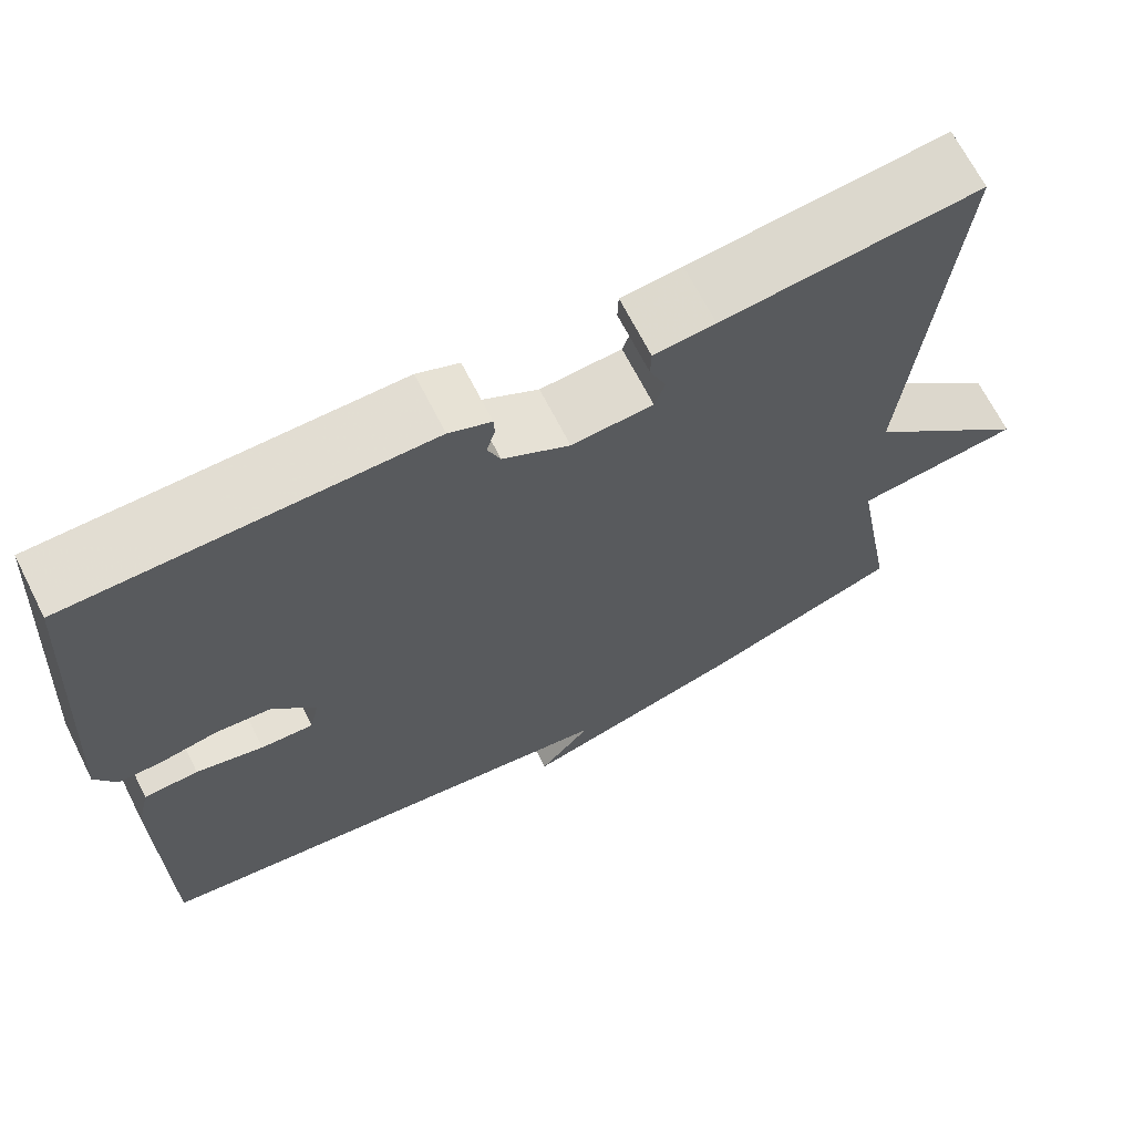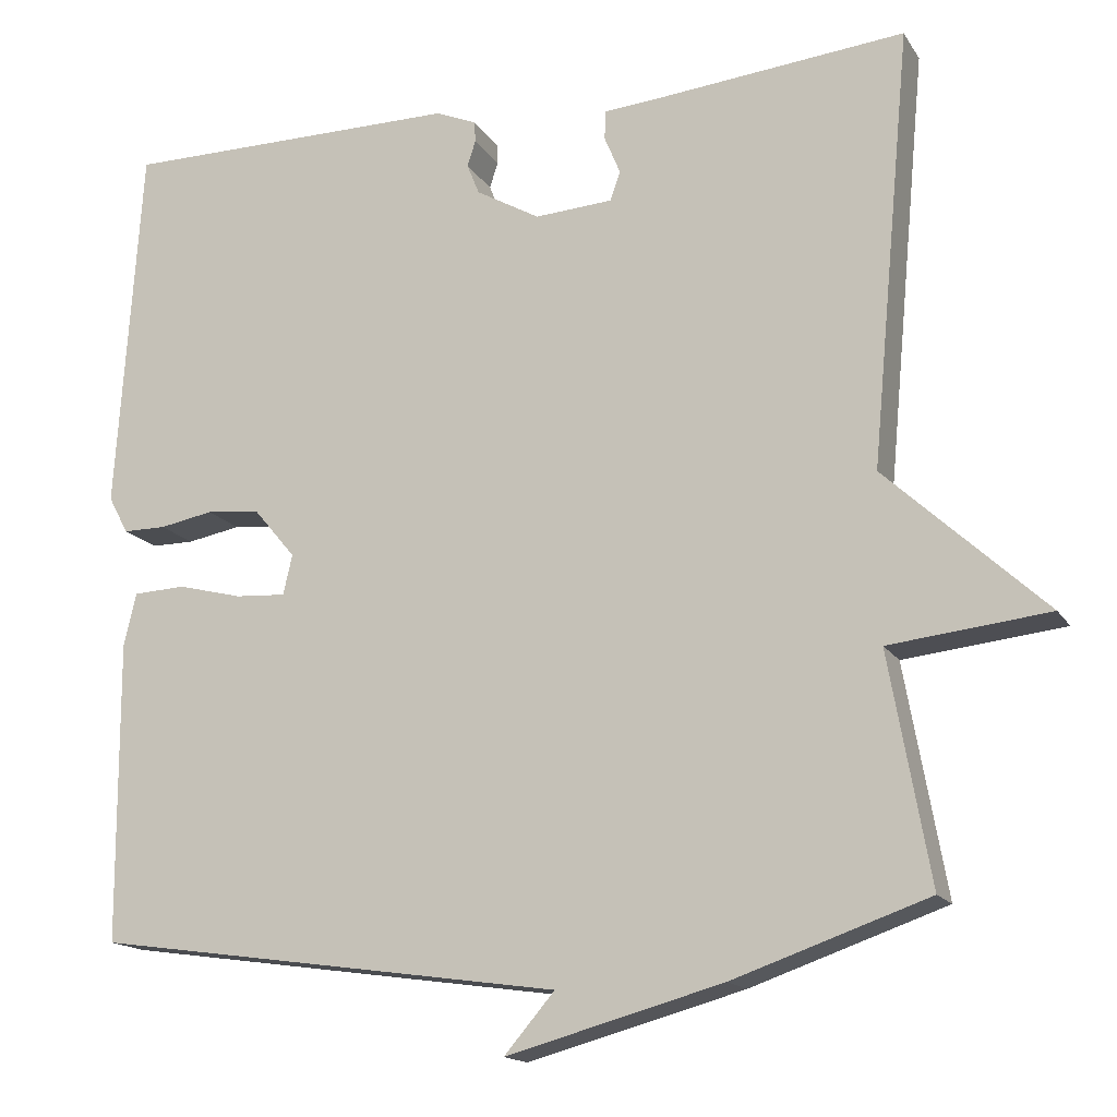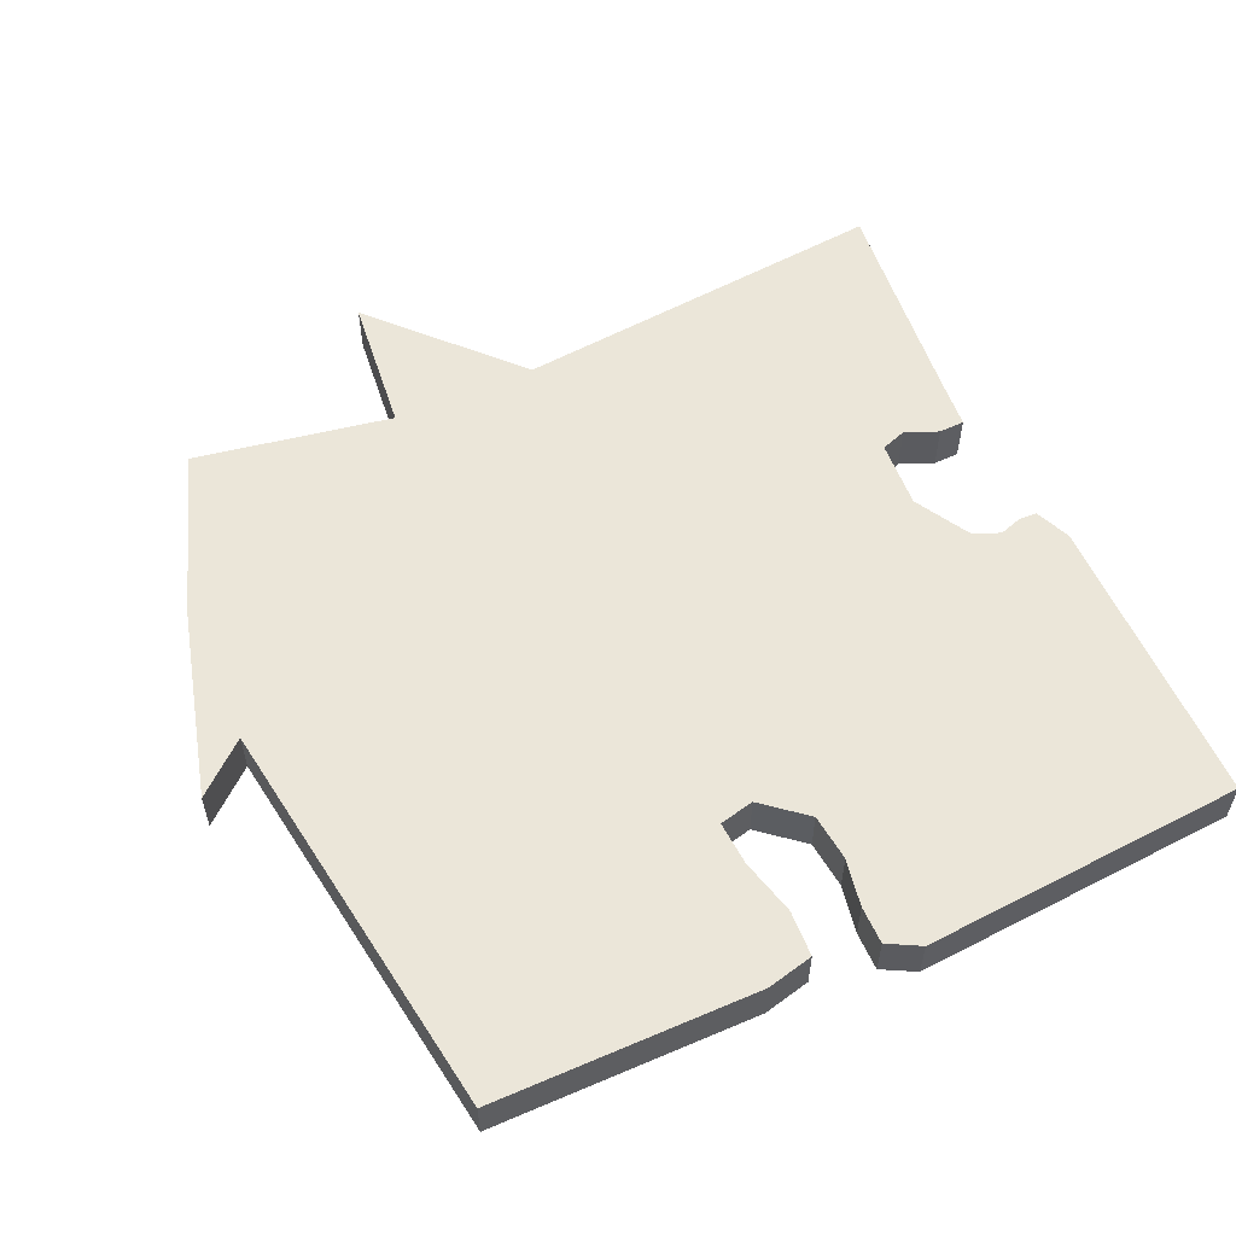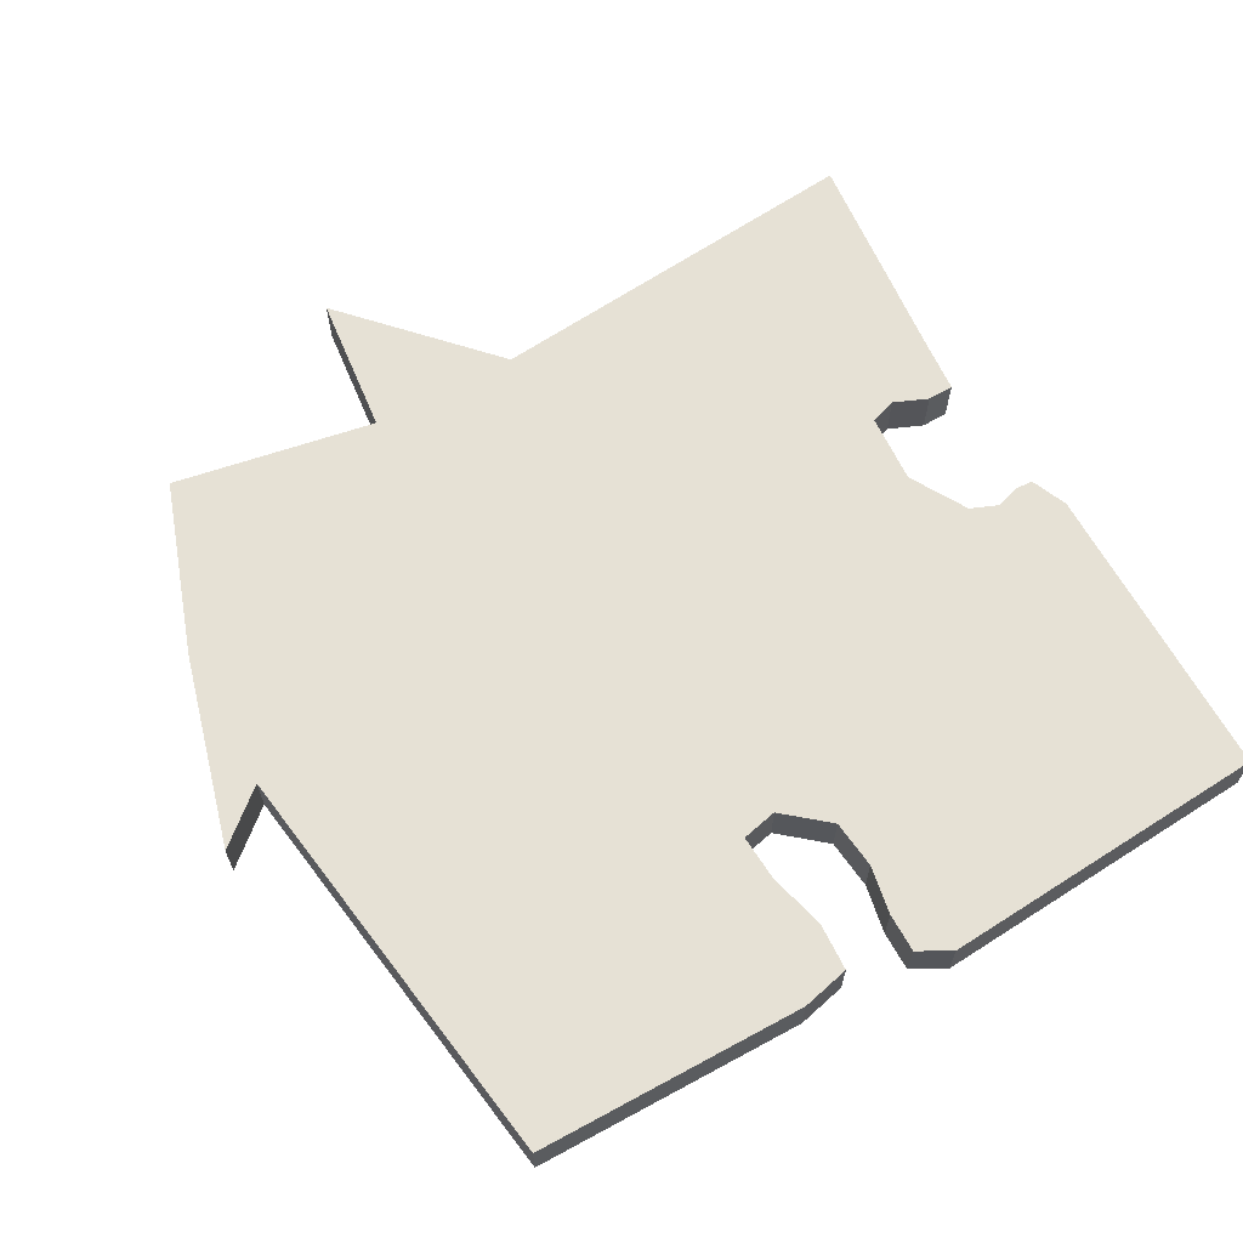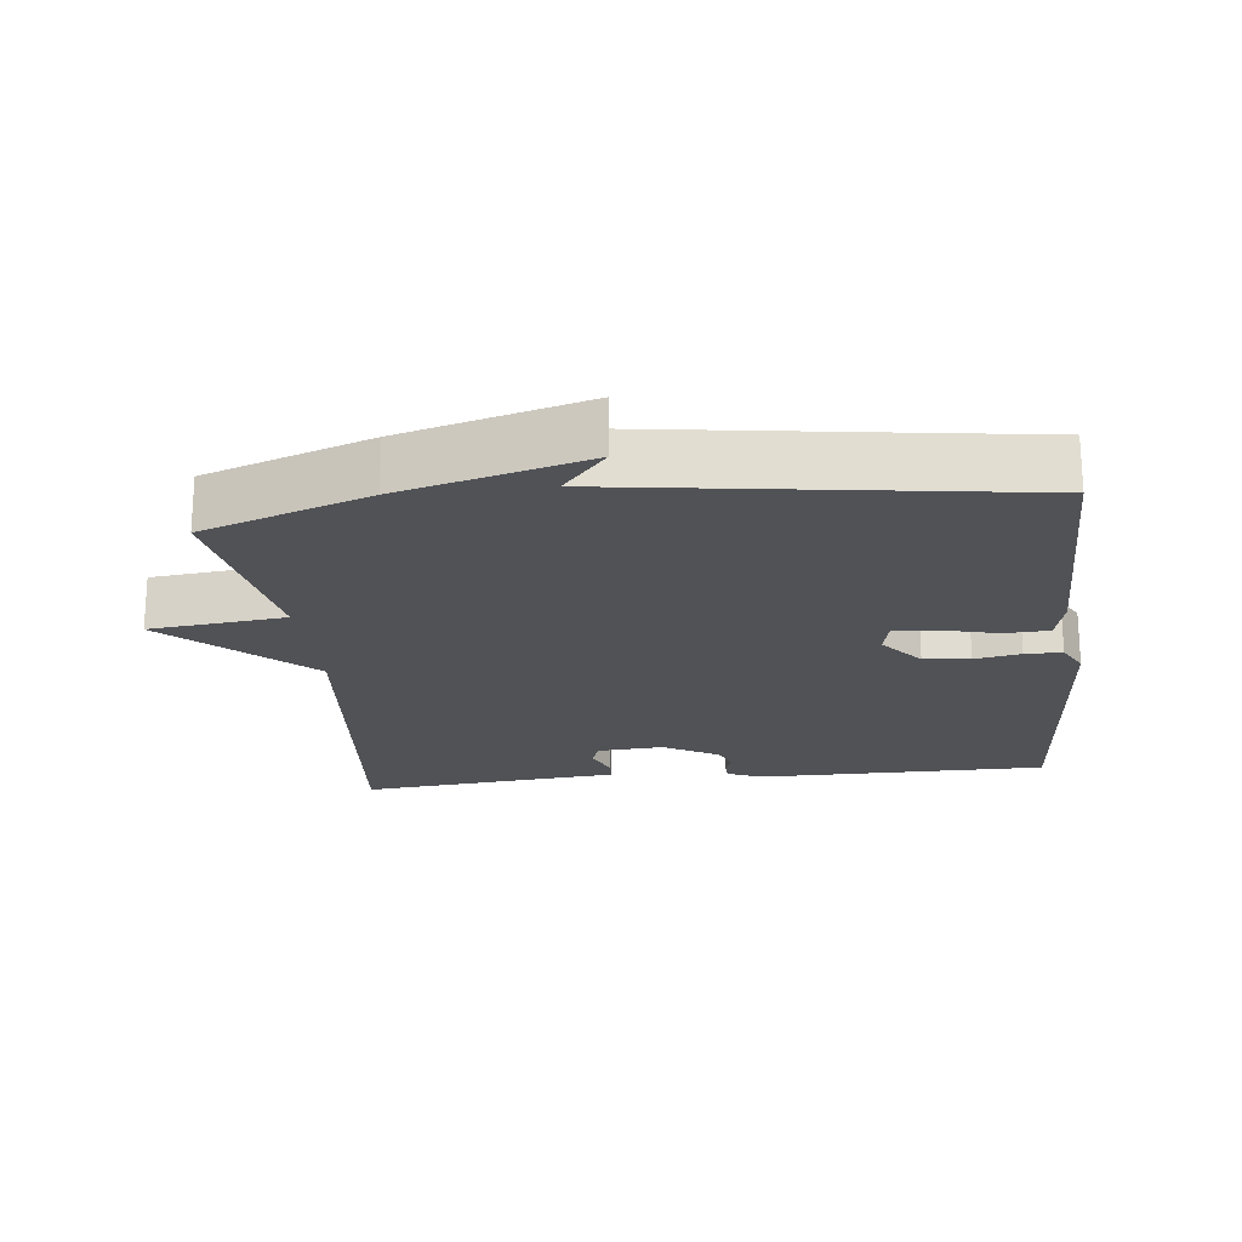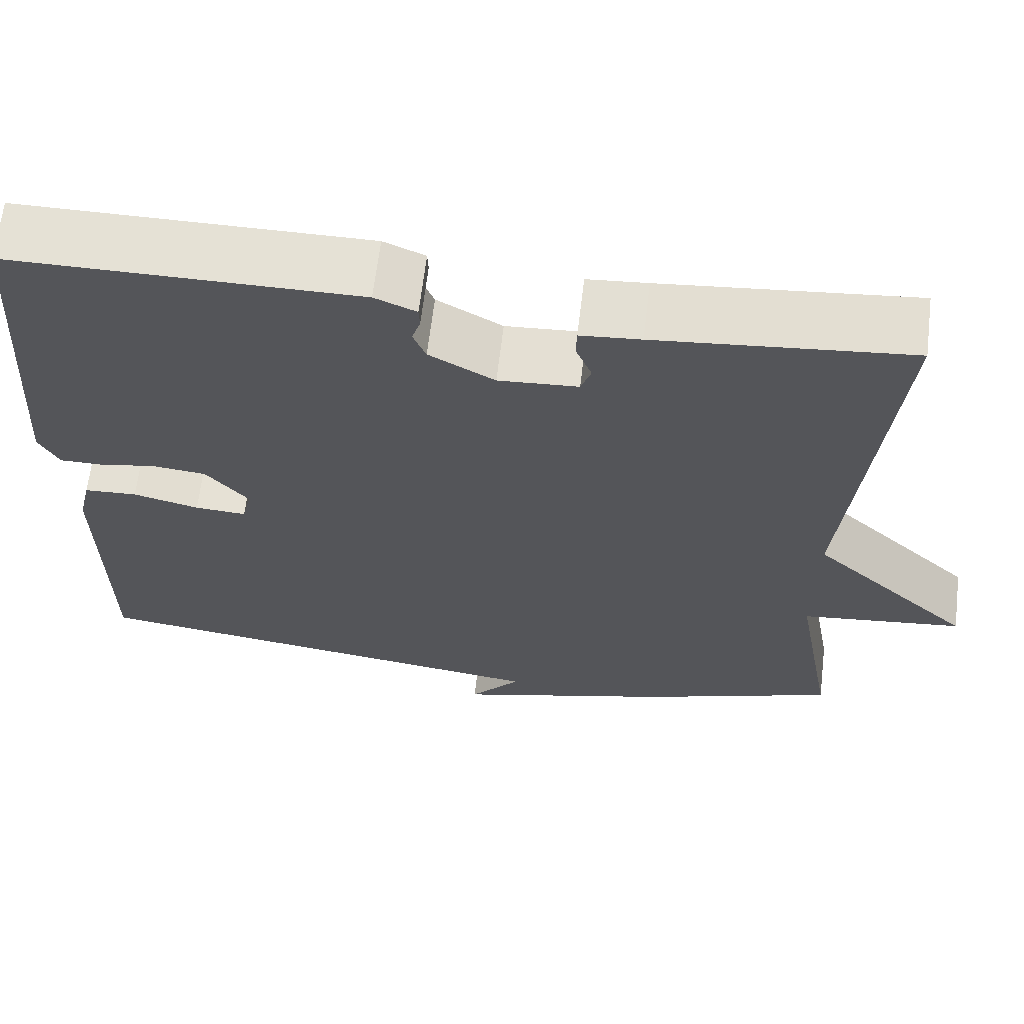
<metadata>
{"format":"obj","ext":"obj","renderer":"f3d","projection":"perspective","resolution":1024,"background":"white","views":[{"elev":68.0,"azim":-26.9,"up":"+Z"},{"elev":-15.8,"azim":21.7,"up":"+Z"},{"elev":56.7,"azim":-114.3,"up":"+Y"},{"elev":64.4,"azim":-119.0,"up":"+Y"},{"elev":-20.9,"azim":-173.6,"up":"+Y"},{"elev":65.0,"azim":6.8,"up":"+Z"}]}
</metadata>
<code>
v 0.5 0.07 0.5
v 0.451 0.07 -0.025
v 0.643 0.07 -0.204
v 0.451 0.07 -0.225
v 0.5 0.07 -0.5
v 0.266 0.07 -0.581
v 0.005 0.07 -0.652
v 0.066 0.07 -0.581
v -0.5 0.07 -0.5
v -0.502 0.07 -0.137
v -0.487 0.07 -0.073
v -0.424 0.07 -0.07
v -0.346 0.07 -0.09
v -0.285 0.07 -0.094
v -0.274 0.07 -0.046
v -0.324 0.07 0.014
v -0.389 0.07 0.021
v -0.454 0.07 0.009
v -0.506 0.07 0.009
v -0.53 0.07 0.054
v -0.5 0.07 0.5
v -0.089 0.07 0.501
v -0.04 0.07 0.48
v -0.039 0.07 0.455
v -0.049 0.07 0.424
v -0.034 0.07 0.387
v 0.043 0.07 0.343
v 0.137 0.07 0.349
v 0.149 0.07 0.384
v 0.13 0.07 0.43
v 0.131 0.07 0.465
v 0.202 0.07 0.471
v 0.5 0 0.5
v 0.451 0 -0.025
v 0.643 0 -0.204
v 0.451 0 -0.225
v 0.5 0 -0.5
v 0.266 0 -0.581
v 0.005 0 -0.652
v 0.066 0 -0.581
v -0.5 0 -0.5
v -0.502 0 -0.137
v -0.487 0 -0.073
v -0.424 0 -0.07
v -0.346 0 -0.09
v -0.285 0 -0.094
v -0.274 0 -0.046
v -0.324 0 0.014
v -0.389 0 0.021
v -0.454 0 0.009
v -0.506 0 0.009
v -0.53 0 0.054
v -0.5 0 0.5
v -0.089 0 0.501
v -0.04 0 0.48
v -0.039 0 0.455
v -0.049 0 0.424
v -0.034 0 0.387
v 0.043 0 0.343
v 0.137 0 0.349
v 0.149 0 0.384
v 0.13 0 0.43
v 0.131 0 0.465
v 0.202 0 0.471
f 29 30 31 32
f 32 1 2
f 29 32 2
f 28 29 2
f 27 28 2
f 2 3 4
f 27 2 4
f 26 27 4
f 23 24 25
f 22 23 25
f 21 22 25
f 20 21 25
f 19 20 25
f 18 19 25
f 17 18 25
f 16 17 25 26
f 4 5 6
f 26 4 6
f 16 26 6
f 15 16 6
f 11 12 13
f 10 11 13
f 9 10 13
f 8 9 13
f 8 13 14
f 6 7 8
f 6 8 14 15
f 64 63 62 61
f 34 33 64
f 34 64 61
f 34 61 60
f 34 60 59
f 36 35 34
f 36 34 59
f 36 59 58
f 57 56 55
f 57 55 54
f 57 54 53
f 57 53 52
f 57 52 51
f 57 51 50
f 57 50 49
f 58 57 49 48
f 38 37 36
f 38 36 58
f 38 58 48
f 38 48 47
f 45 44 43
f 45 43 42
f 45 42 41
f 45 41 40
f 46 45 40
f 40 39 38
f 47 46 40 38
f 1 33 34 2
f 2 34 35 3
f 3 35 36 4
f 4 36 37 5
f 5 37 38 6
f 6 38 39 7
f 7 39 40 8
f 8 40 41 9
f 9 41 42 10
f 10 42 43 11
f 11 43 44 12
f 12 44 45 13
f 13 45 46 14
f 14 46 47 15
f 15 47 48 16
f 16 48 49 17
f 17 49 50 18
f 18 50 51 19
f 19 51 52 20
f 20 52 53 21
f 21 53 54 22
f 22 54 55 23
f 23 55 56 24
f 24 56 57 25
f 25 57 58 26
f 26 58 59 27
f 27 59 60 28
f 28 60 61 29
f 29 61 62 30
f 30 62 63 31
f 31 63 64 32
f 32 64 33 1

</code>
